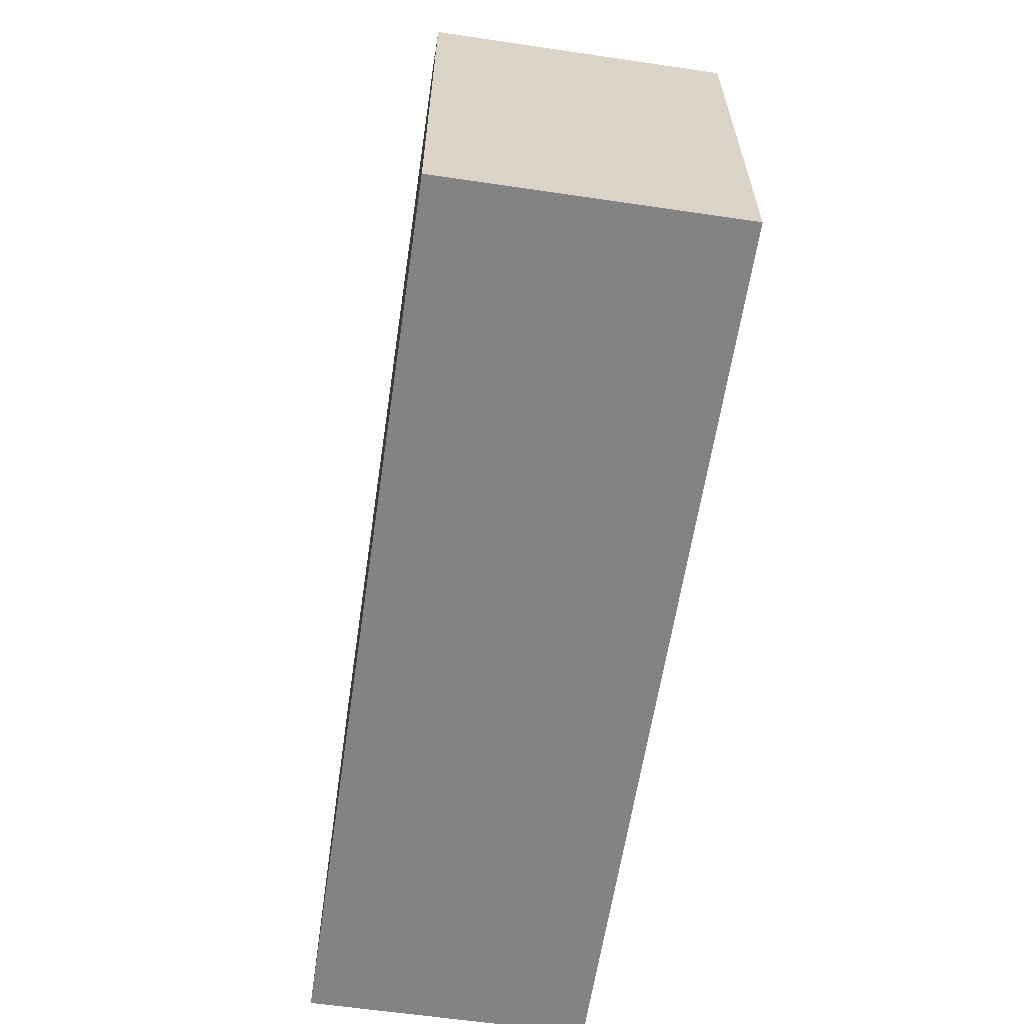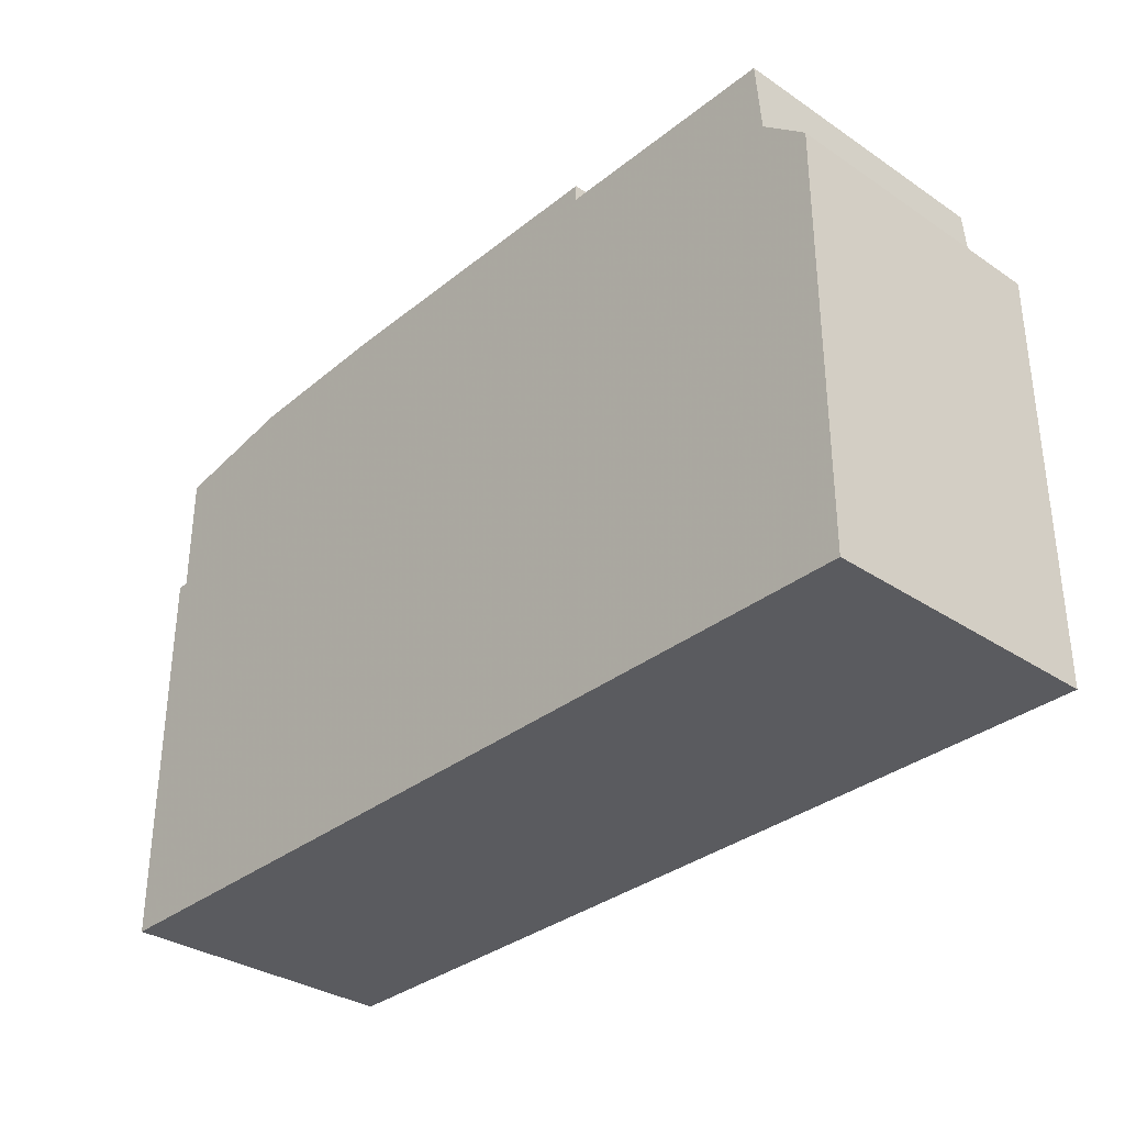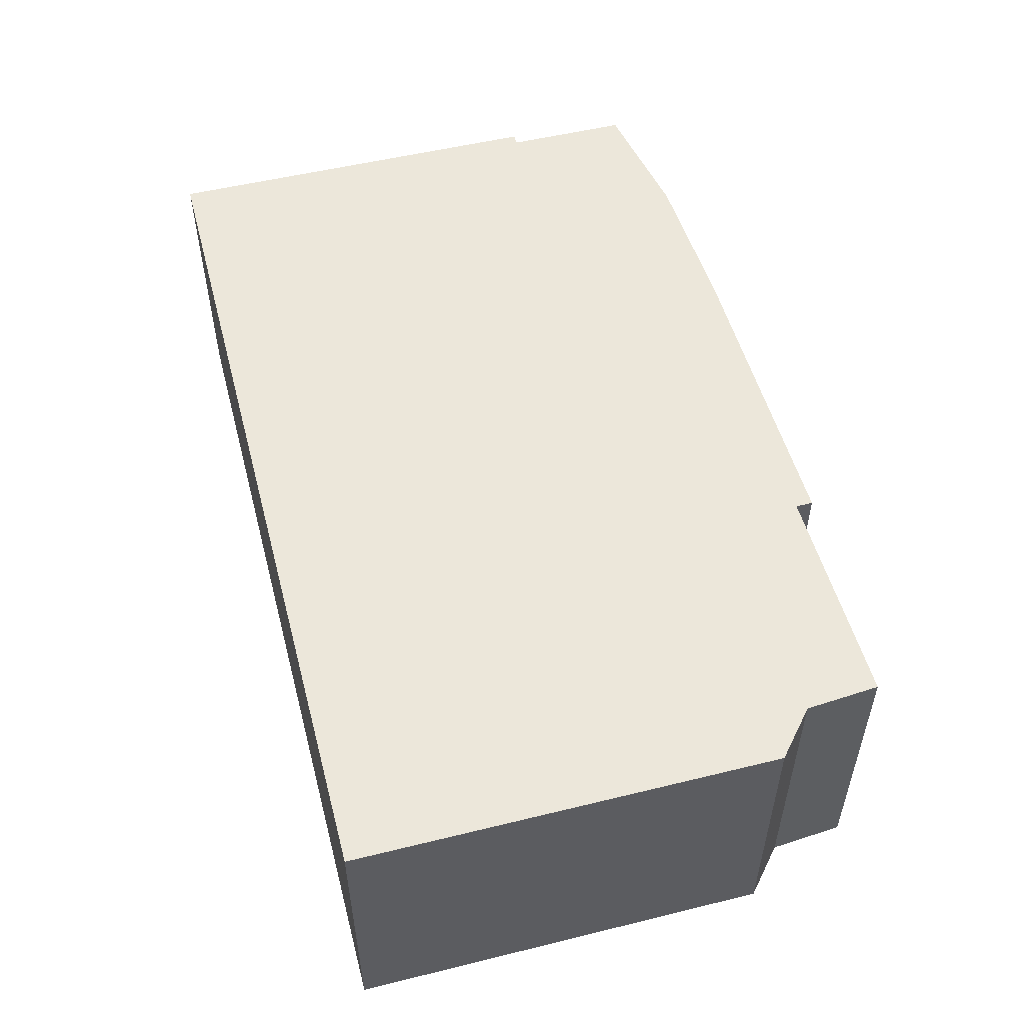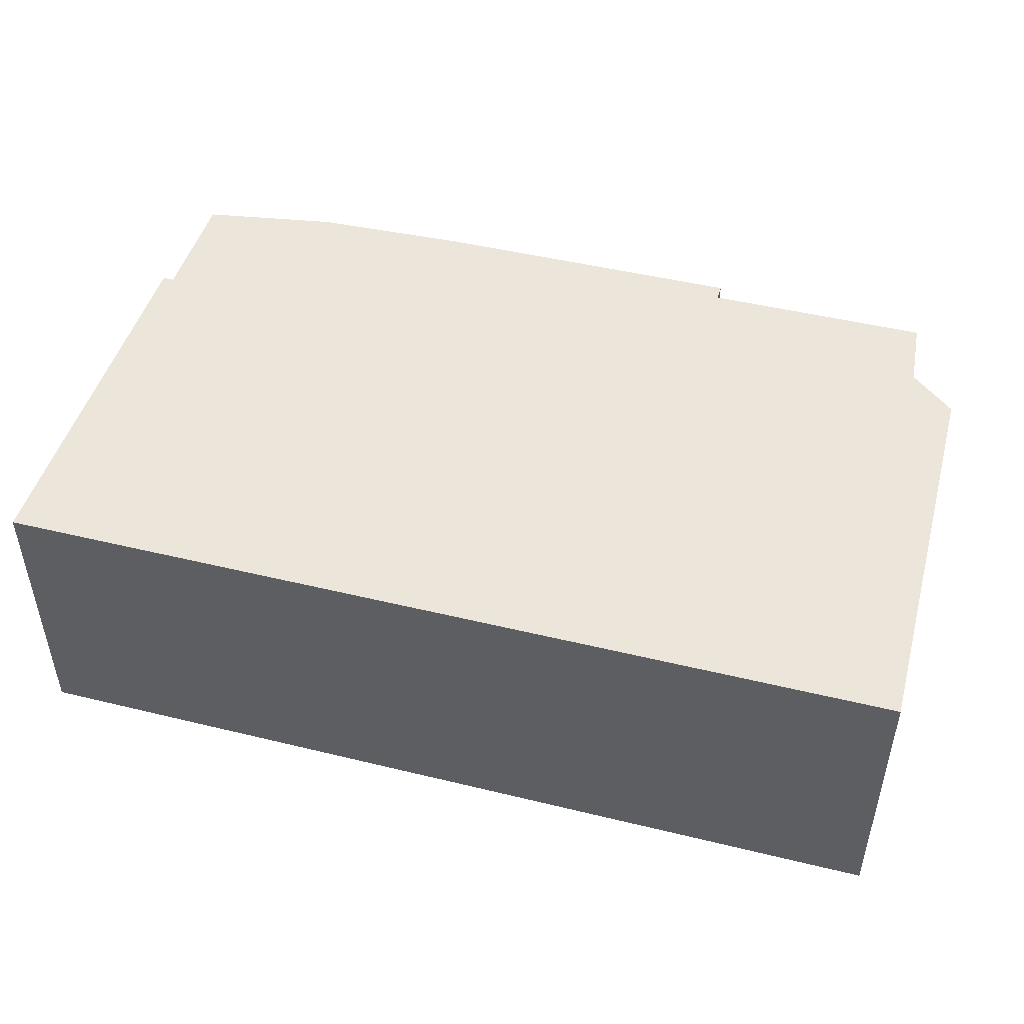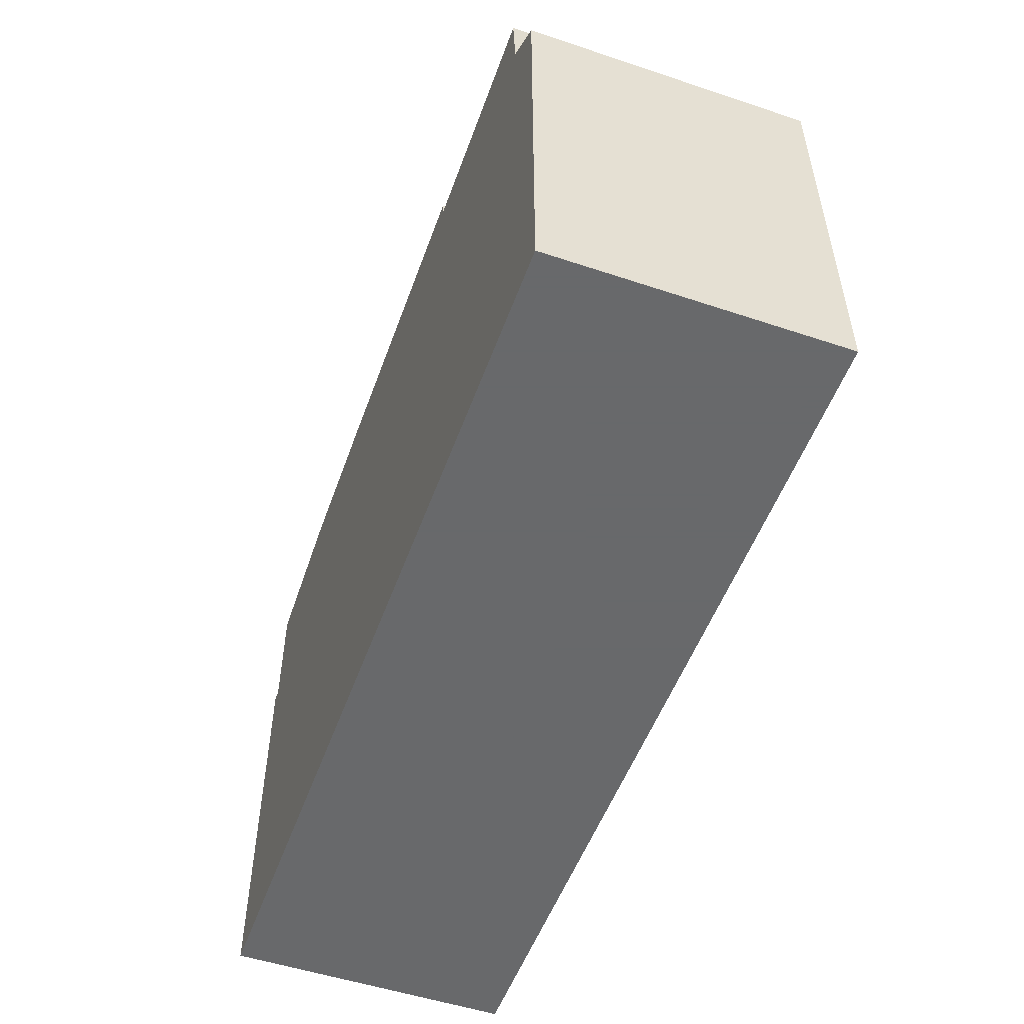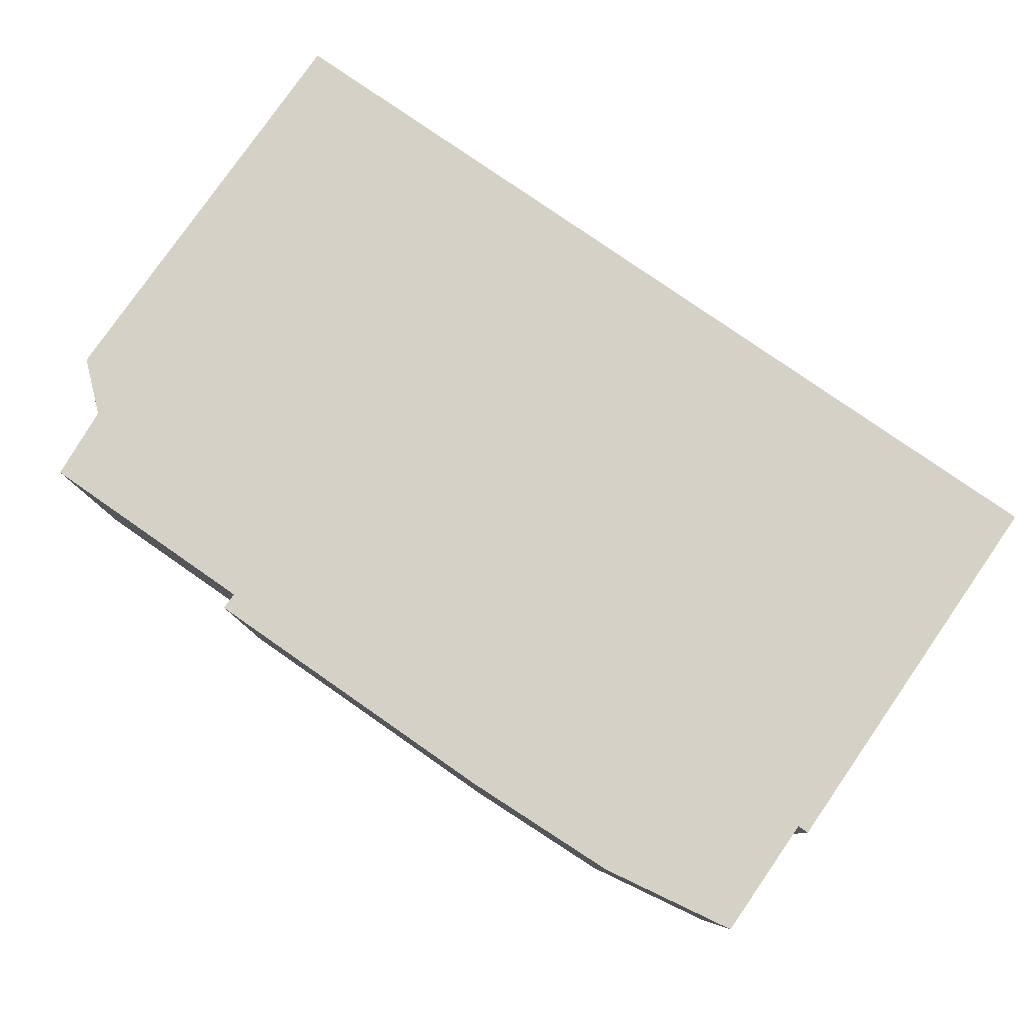
<metadata>
{"format":"obj","ext":"obj","renderer":"f3d","projection":"perspective","resolution":1024,"background":"white","views":[{"elev":-61.1,"azim":81.5,"up":"+Y"},{"elev":-33.2,"azim":47.4,"up":"+Y"},{"elev":52.5,"azim":75.2,"up":"+Z"},{"elev":47.2,"azim":15.4,"up":"+Z"},{"elev":-52.6,"azim":70.3,"up":"+Y"},{"elev":79.6,"azim":-145.2,"up":"+Z"}]}
</metadata>
<code>
g sbg_arkcityday_sf_building23
v -0.53 0.96 0
v -0.77 0.92 0
v -0.77 0.7 0
v -0.79 0.7 0
v -0.79 0 0
v 0.8 0 0
v 0.8 0.74 0
v 0.72 0.81 0
v 0.71 0.94 0
v 0.31 0.94 0
v 0.31 0.97 0
v -0.25 0.97 0
v -0.53 0.96 0.5
v -0.77 0.92 0.5
v -0.77 0.7 0.5
v -0.79 0.7 0.5
v -0.79 0 0.5
v 0.8 0 0.5
v 0.8 0.74 0.5
v 0.72 0.81 0.5
v 0.71 0.94 0.5
v 0.31 0.94 0.5
v 0.31 0.97 0.5
v -0.25 0.97 0.5
g sbg_arkcityday_sf_building23_0
f 12 11 10
f 10 9 8
f 12 10 5
f 10 8 6
f 8 7 6
f 10 6 5
f 5 4 3
f 12 5 3
f 3 2 1
f 12 3 1
f 11 22 10
f 22 11 23
f 12 23 11
f 23 12 24
f 9 20 8
f 20 9 21
f 10 21 9
f 21 10 22
f 7 18 6
f 18 7 19
f 8 19 7
f 19 8 20
f 6 17 5
f 17 6 18
f 4 15 3
f 15 4 16
f 5 16 4
f 16 5 17
f 2 13 1
f 13 2 14
f 3 14 2
f 14 3 15
f 1 24 12
f 24 1 13
f 22 23 24
f 20 21 22
f 17 22 24
f 18 20 22
f 18 19 20
f 17 18 22
f 15 16 17
f 15 17 24
f 13 14 15
f 13 15 24

</code>
